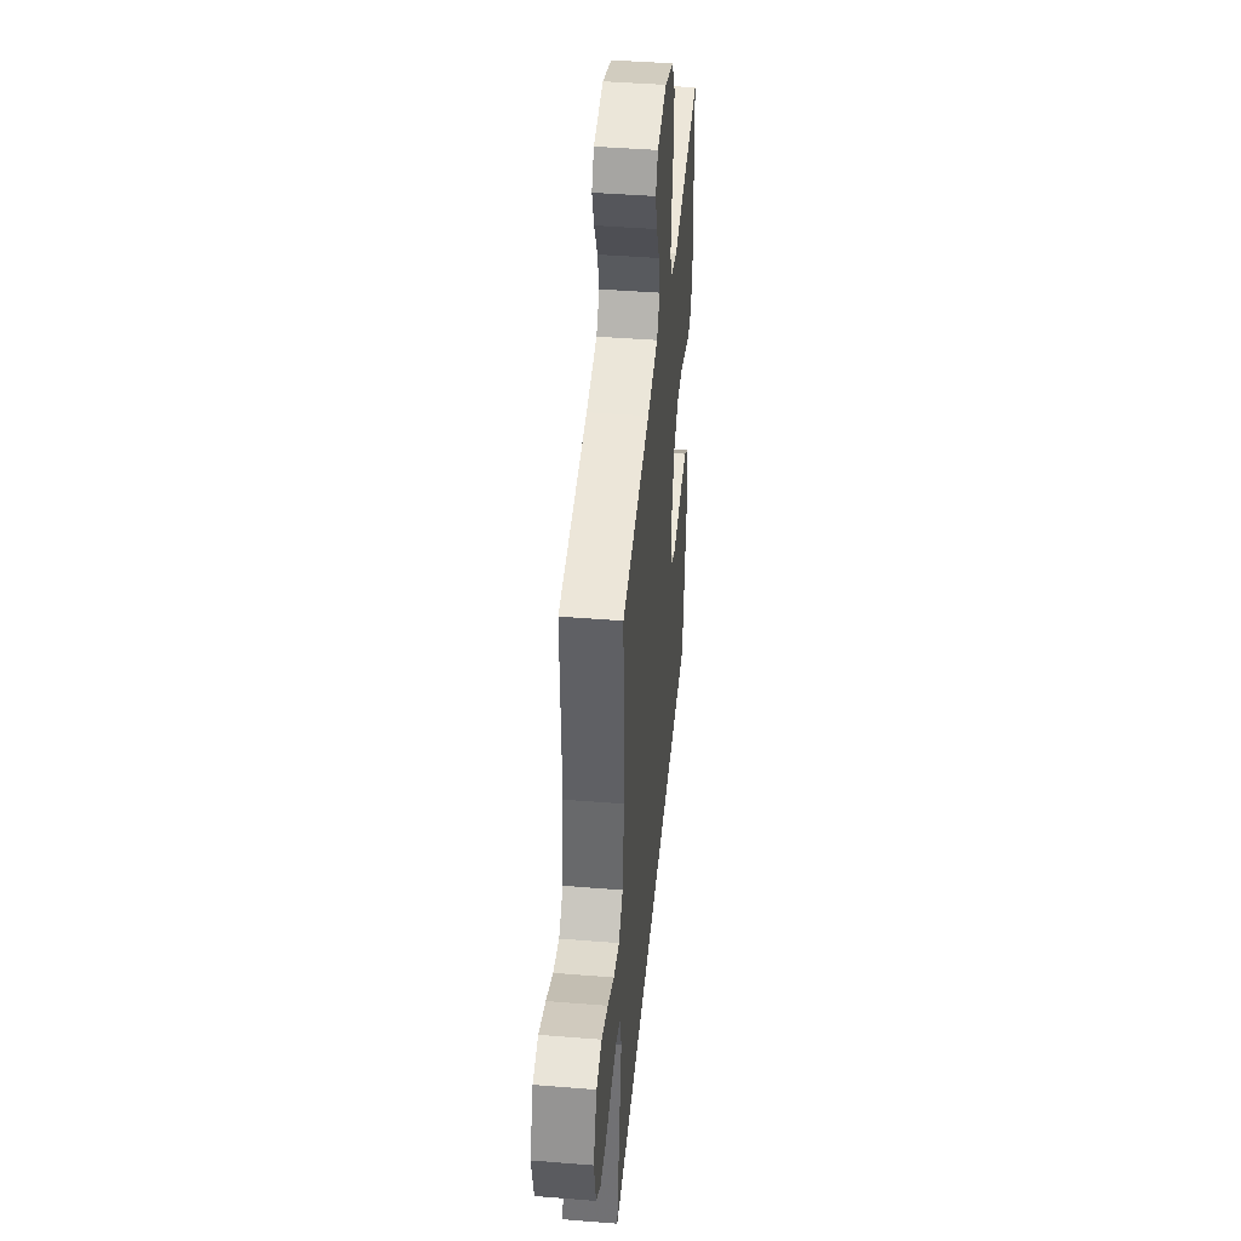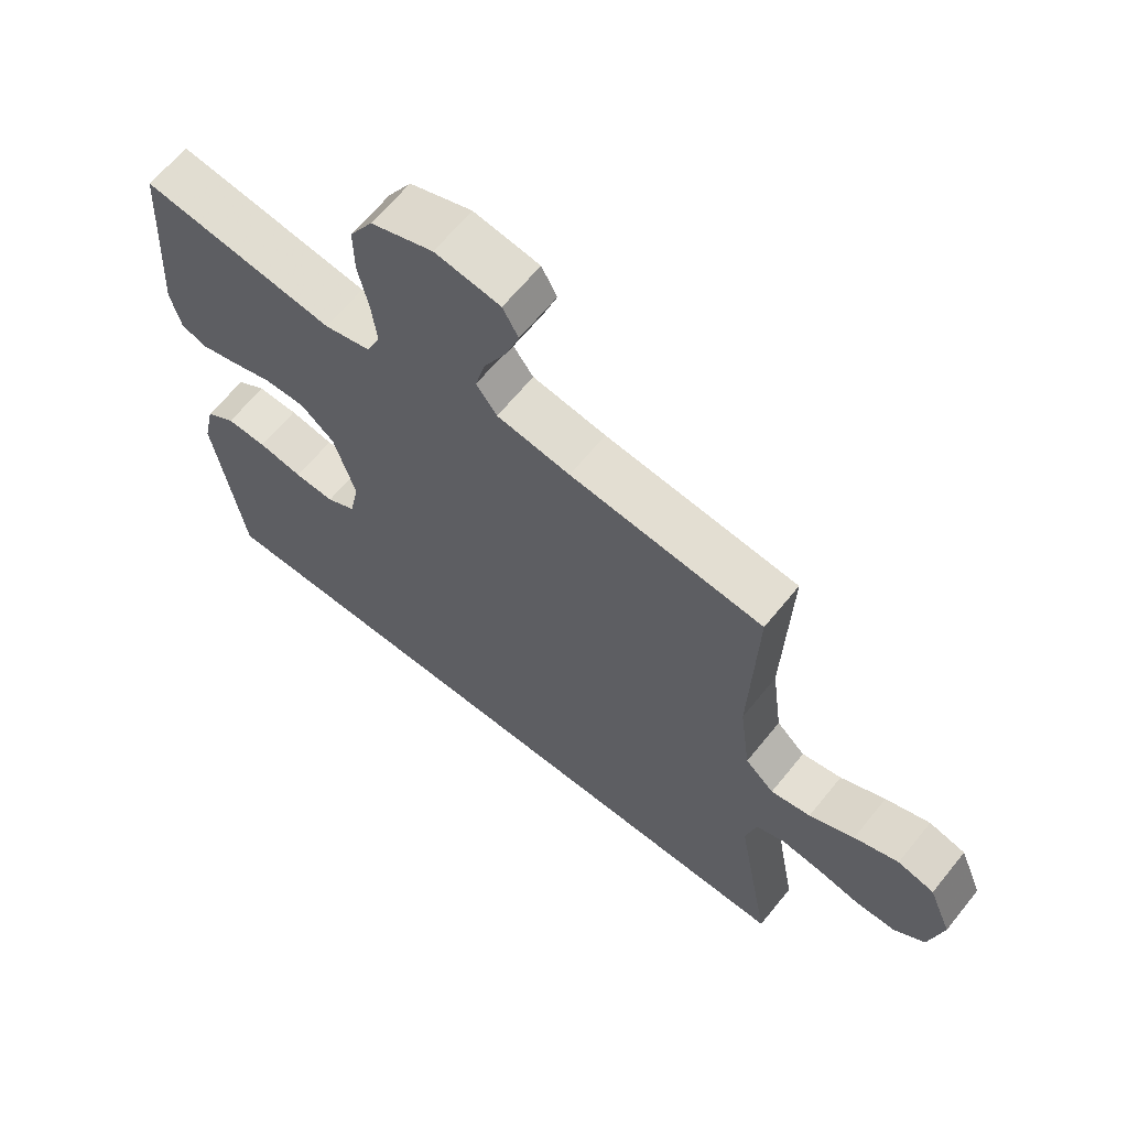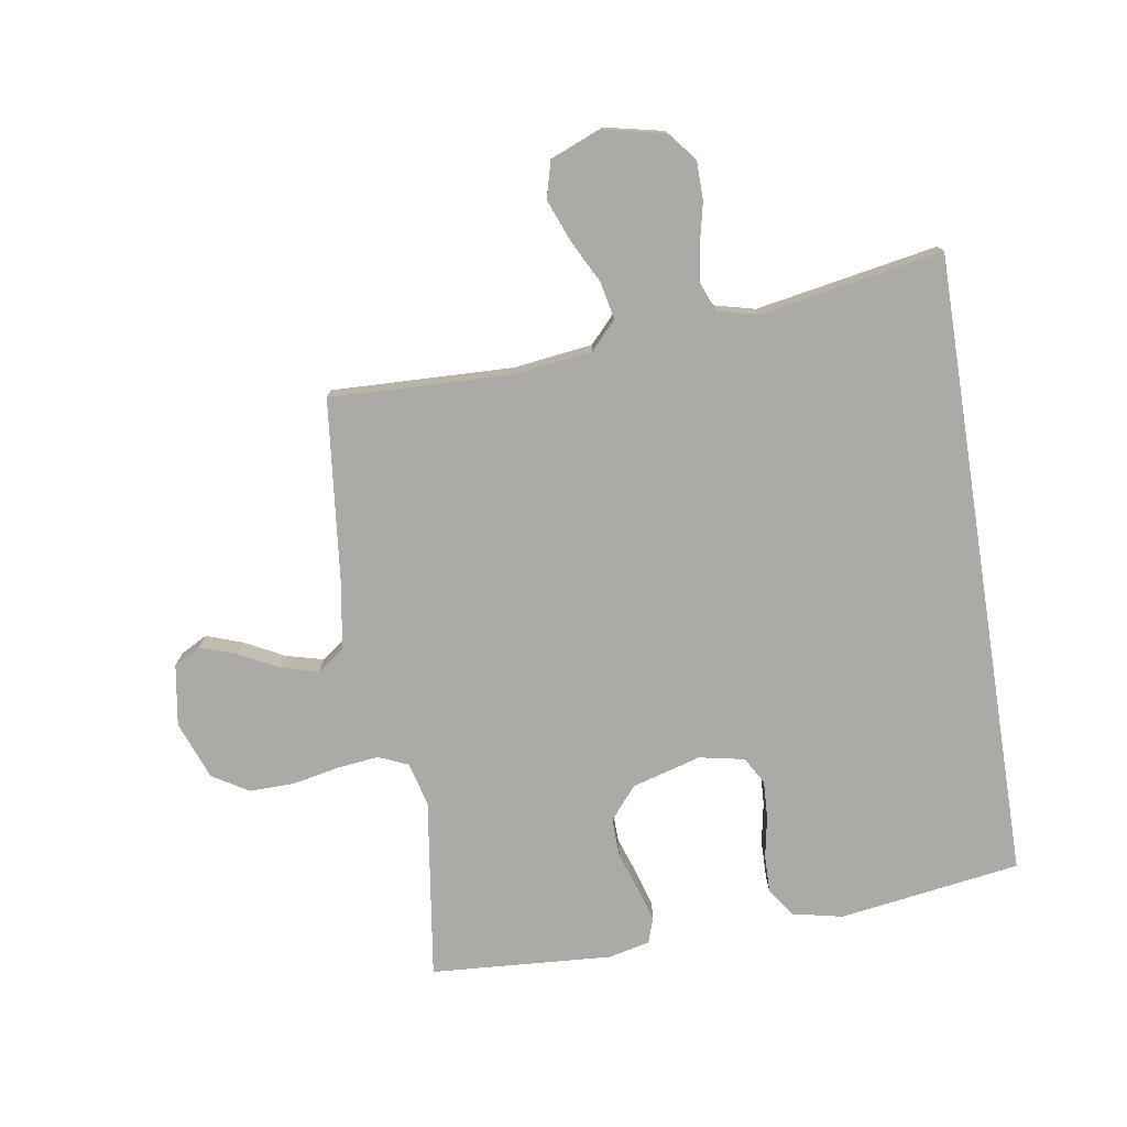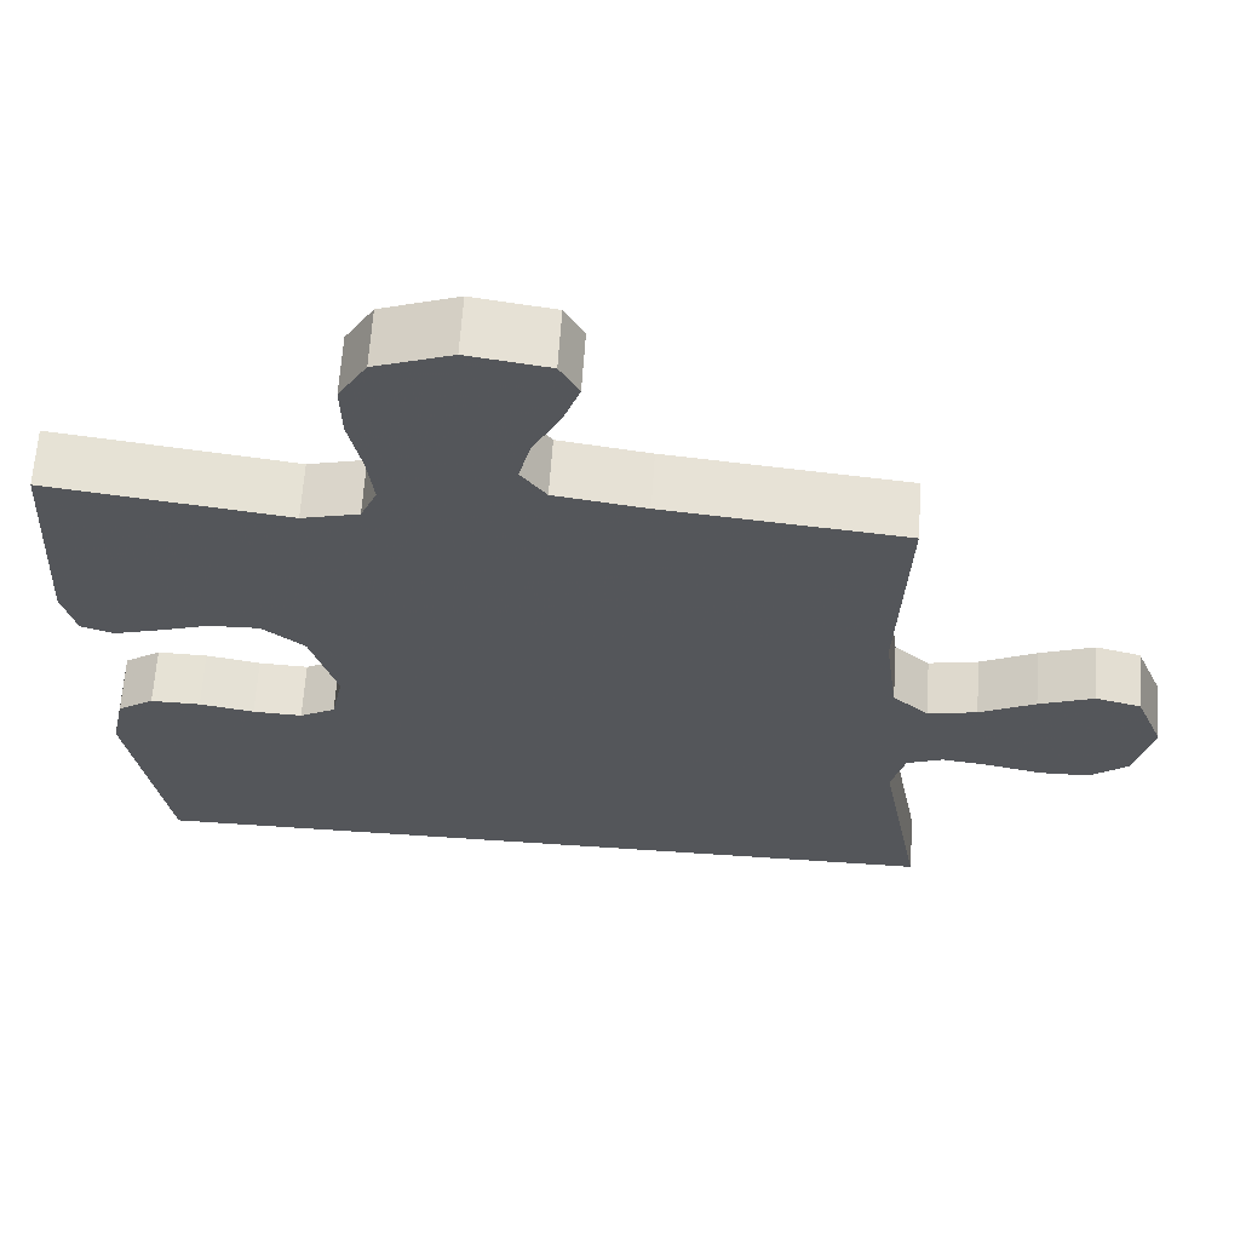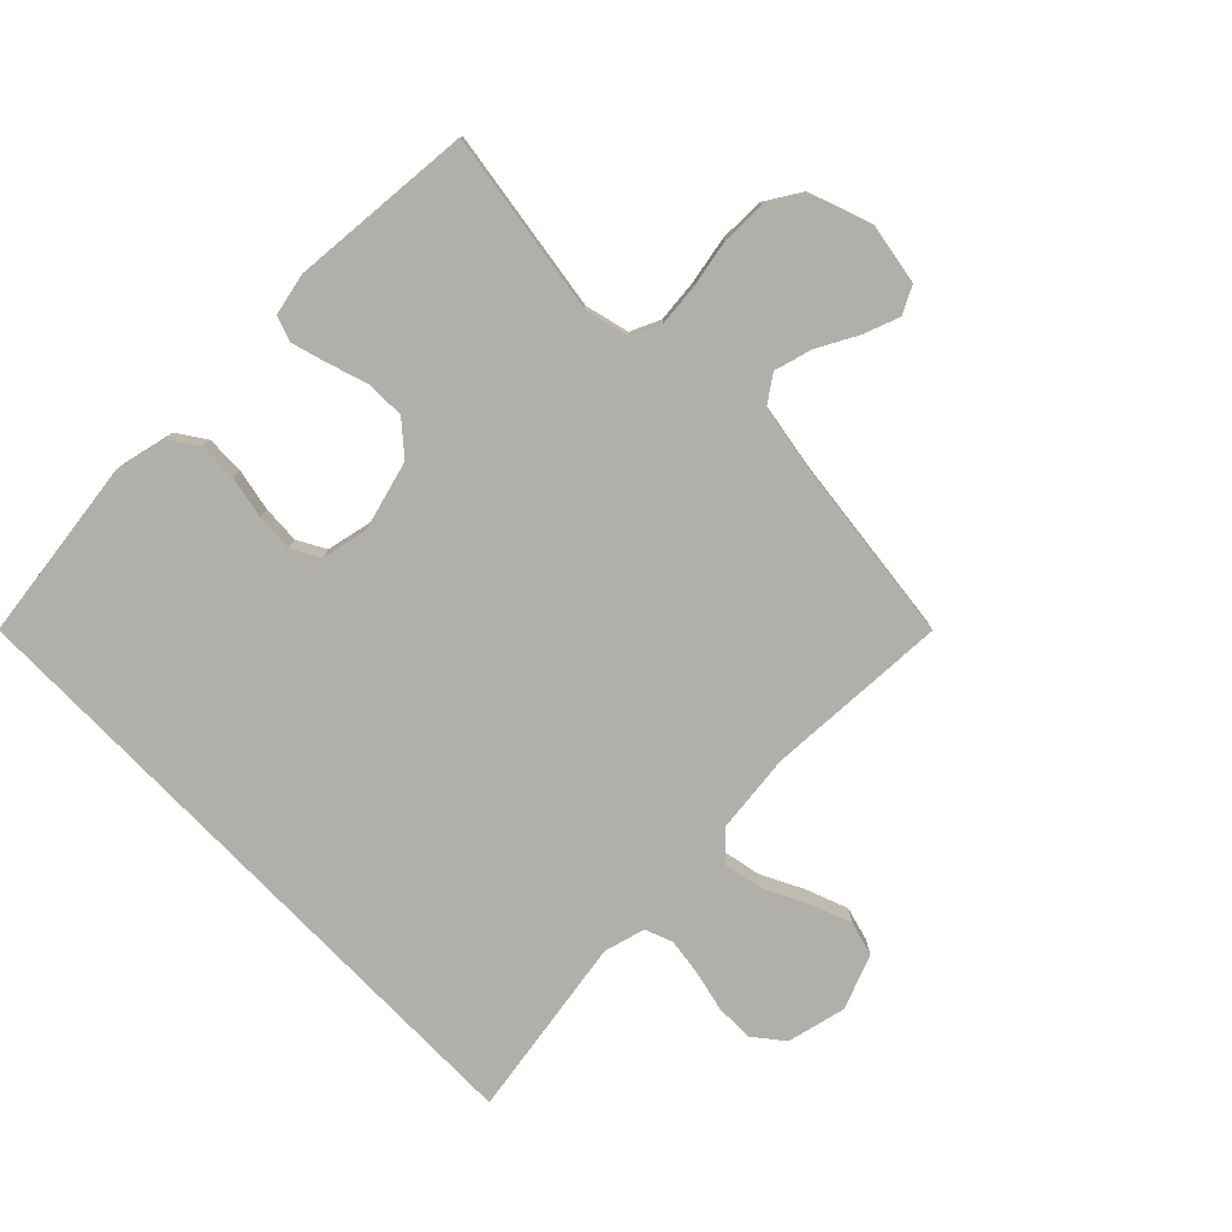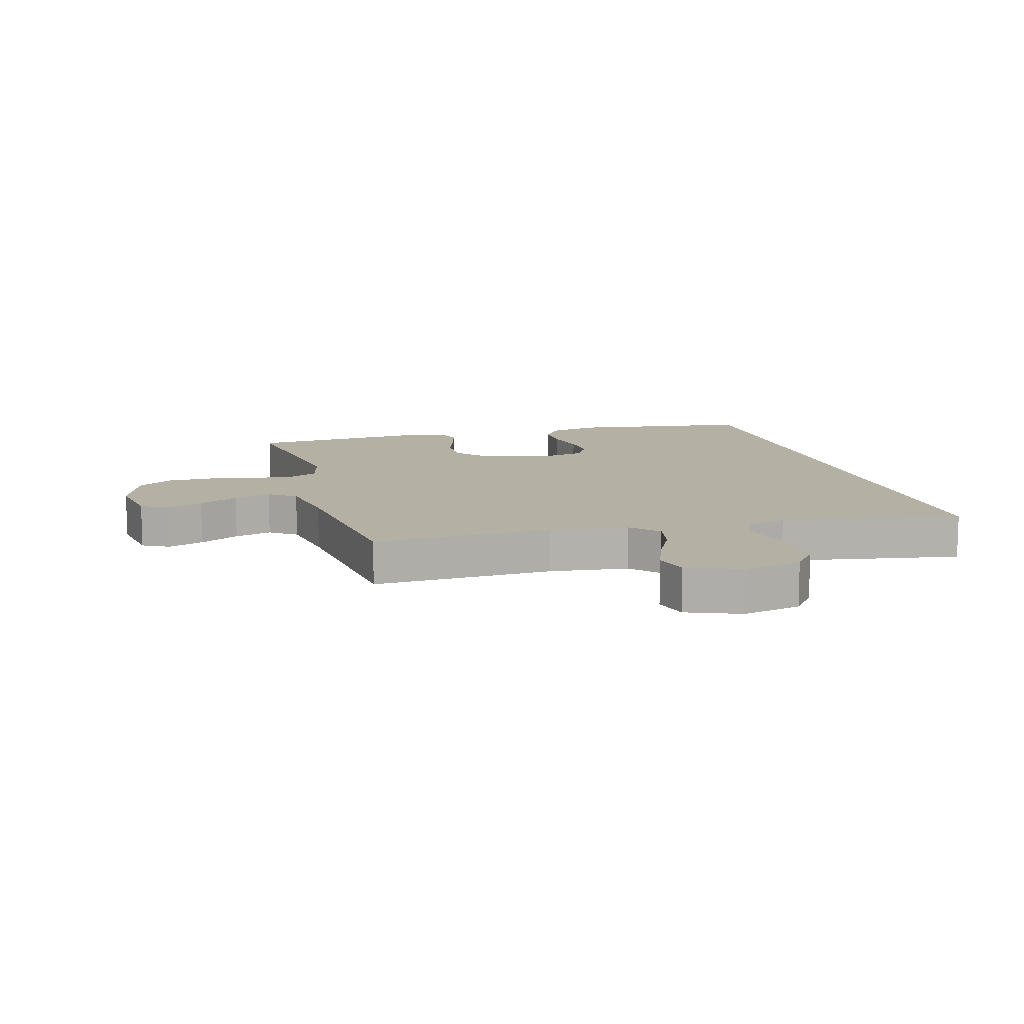
<metadata>
{"format":"obj","ext":"obj","renderer":"f3d","projection":"perspective","resolution":1024,"background":"white","views":[{"elev":44.2,"azim":95.4,"up":"+Z"},{"elev":64.7,"azim":39.0,"up":"+Z"},{"elev":-76.1,"azim":99.0,"up":"+Y"},{"elev":64.2,"azim":3.9,"up":"+Z"},{"elev":-78.0,"azim":-46.1,"up":"+Y"},{"elev":11.4,"azim":73.9,"up":"+Y"}]}
</metadata>
<code>
v -0.5 0.07 0.5
v -0.2 0.07 0.458
v -0.128 0.07 0.477
v -0.107 0.07 0.526
v -0.115 0.07 0.595
v -0.131 0.07 0.672
v -0.132 0.07 0.746
v -0.096 0.07 0.806
v 0 0.07 0.842
v 0.101 0.07 0.826
v 0.125 0.07 0.782
v 0.104 0.07 0.722
v 0.07 0.07 0.656
v 0.054 0.07 0.594
v 0.086 0.07 0.55
v 0.2 0.07 0.532
v 0.5 0.07 0.5
v 0.49 0.07 0.2
v 0.507 0.07 0.07
v 0.552 0.07 0.028
v 0.614 0.07 0.041
v 0.684 0.07 0.077
v 0.753 0.07 0.104
v 0.81 0.07 0.089
v 0.846 0.07 0
v 0.825 0.07 -0.097
v 0.777 0.07 -0.136
v 0.714 0.07 -0.137
v 0.646 0.07 -0.122
v 0.585 0.07 -0.114
v 0.54 0.07 -0.132
v 0.523 0.07 -0.2
v 0.577 0.07 -0.5
v -0.464 0.07 -0.5
v -0.509 0.07 -0.2
v -0.491 0.07 -0.116
v -0.445 0.07 -0.084
v -0.382 0.07 -0.085
v -0.313 0.07 -0.098
v -0.251 0.07 -0.101
v -0.206 0.07 -0.075
v -0.191 0.07 0
v -0.224 0.07 0.114
v -0.277 0.07 0.158
v -0.341 0.07 0.156
v -0.406 0.07 0.134
v -0.463 0.07 0.117
v -0.504 0.07 0.131
v -0.52 0.07 0.2
v -0.5 0 0.5
v -0.2 0 0.458
v -0.128 0 0.477
v -0.107 0 0.526
v -0.115 0 0.595
v -0.131 0 0.672
v -0.132 0 0.746
v -0.096 0 0.806
v 0 0 0.842
v 0.101 0 0.826
v 0.125 0 0.782
v 0.104 0 0.722
v 0.07 0 0.656
v 0.054 0 0.594
v 0.086 0 0.55
v 0.2 0 0.532
v 0.5 0 0.5
v 0.49 0 0.2
v 0.507 0 0.07
v 0.552 0 0.028
v 0.614 0 0.041
v 0.684 0 0.077
v 0.753 0 0.104
v 0.81 0 0.089
v 0.846 0 0
v 0.825 0 -0.097
v 0.777 0 -0.136
v 0.714 0 -0.137
v 0.646 0 -0.122
v 0.585 0 -0.114
v 0.54 0 -0.132
v 0.523 0 -0.2
v 0.577 0 -0.5
v -0.464 0 -0.5
v -0.509 0 -0.2
v -0.491 0 -0.116
v -0.445 0 -0.084
v -0.382 0 -0.085
v -0.313 0 -0.098
v -0.251 0 -0.101
v -0.206 0 -0.075
v -0.191 0 0
v -0.224 0 0.114
v -0.277 0 0.158
v -0.341 0 0.156
v -0.406 0 0.134
v -0.463 0 0.117
v -0.504 0 0.131
v -0.52 0 0.2
f 49 1 2
f 48 49 2
f 47 48 2
f 46 47 2
f 45 46 2
f 44 45 2 3
f 43 44 3
f 42 43 3 4
f 37 38 39
f 36 37 39
f 35 36 39
f 34 35 39
f 33 34 39
f 32 33 39 40
f 31 32 40 41
f 27 28 29
f 26 27 29
f 25 26 29
f 24 25 29
f 23 24 29
f 22 23 29
f 21 22 29
f 20 21 29 30
f 31 41 42
f 30 31 42
f 20 30 42
f 19 20 42
f 11 12 13
f 10 11 13
f 9 10 13
f 8 9 13
f 7 8 13
f 6 7 13
f 5 6 13
f 4 5 13 14
f 18 19 42 4
f 16 17 18 4
f 4 14 15
f 4 15 16
f 51 50 98
f 51 98 97
f 51 97 96
f 51 96 95
f 51 95 94
f 52 51 94 93
f 52 93 92
f 53 52 92 91
f 88 87 86
f 88 86 85
f 88 85 84
f 88 84 83
f 88 83 82
f 89 88 82 81
f 90 89 81 80
f 78 77 76
f 78 76 75
f 78 75 74
f 78 74 73
f 78 73 72
f 78 72 71
f 78 71 70
f 79 78 70 69
f 91 90 80
f 91 80 79
f 91 79 69
f 91 69 68
f 62 61 60
f 62 60 59
f 62 59 58
f 62 58 57
f 62 57 56
f 62 56 55
f 62 55 54
f 63 62 54 53
f 53 91 68 67
f 53 67 66 65
f 64 63 53
f 65 64 53
f 1 50 51 2
f 2 51 52 3
f 3 52 53 4
f 4 53 54 5
f 5 54 55 6
f 6 55 56 7
f 7 56 57 8
f 8 57 58 9
f 9 58 59 10
f 10 59 60 11
f 11 60 61 12
f 12 61 62 13
f 13 62 63 14
f 14 63 64 15
f 15 64 65 16
f 16 65 66 17
f 17 66 67 18
f 18 67 68 19
f 19 68 69 20
f 20 69 70 21
f 21 70 71 22
f 22 71 72 23
f 23 72 73 24
f 24 73 74 25
f 25 74 75 26
f 26 75 76 27
f 27 76 77 28
f 28 77 78 29
f 29 78 79 30
f 30 79 80 31
f 31 80 81 32
f 32 81 82 33
f 33 82 83 34
f 34 83 84 35
f 35 84 85 36
f 36 85 86 37
f 37 86 87 38
f 38 87 88 39
f 39 88 89 40
f 40 89 90 41
f 41 90 91 42
f 42 91 92 43
f 43 92 93 44
f 44 93 94 45
f 45 94 95 46
f 46 95 96 47
f 47 96 97 48
f 48 97 98 49
f 49 98 50 1

</code>
